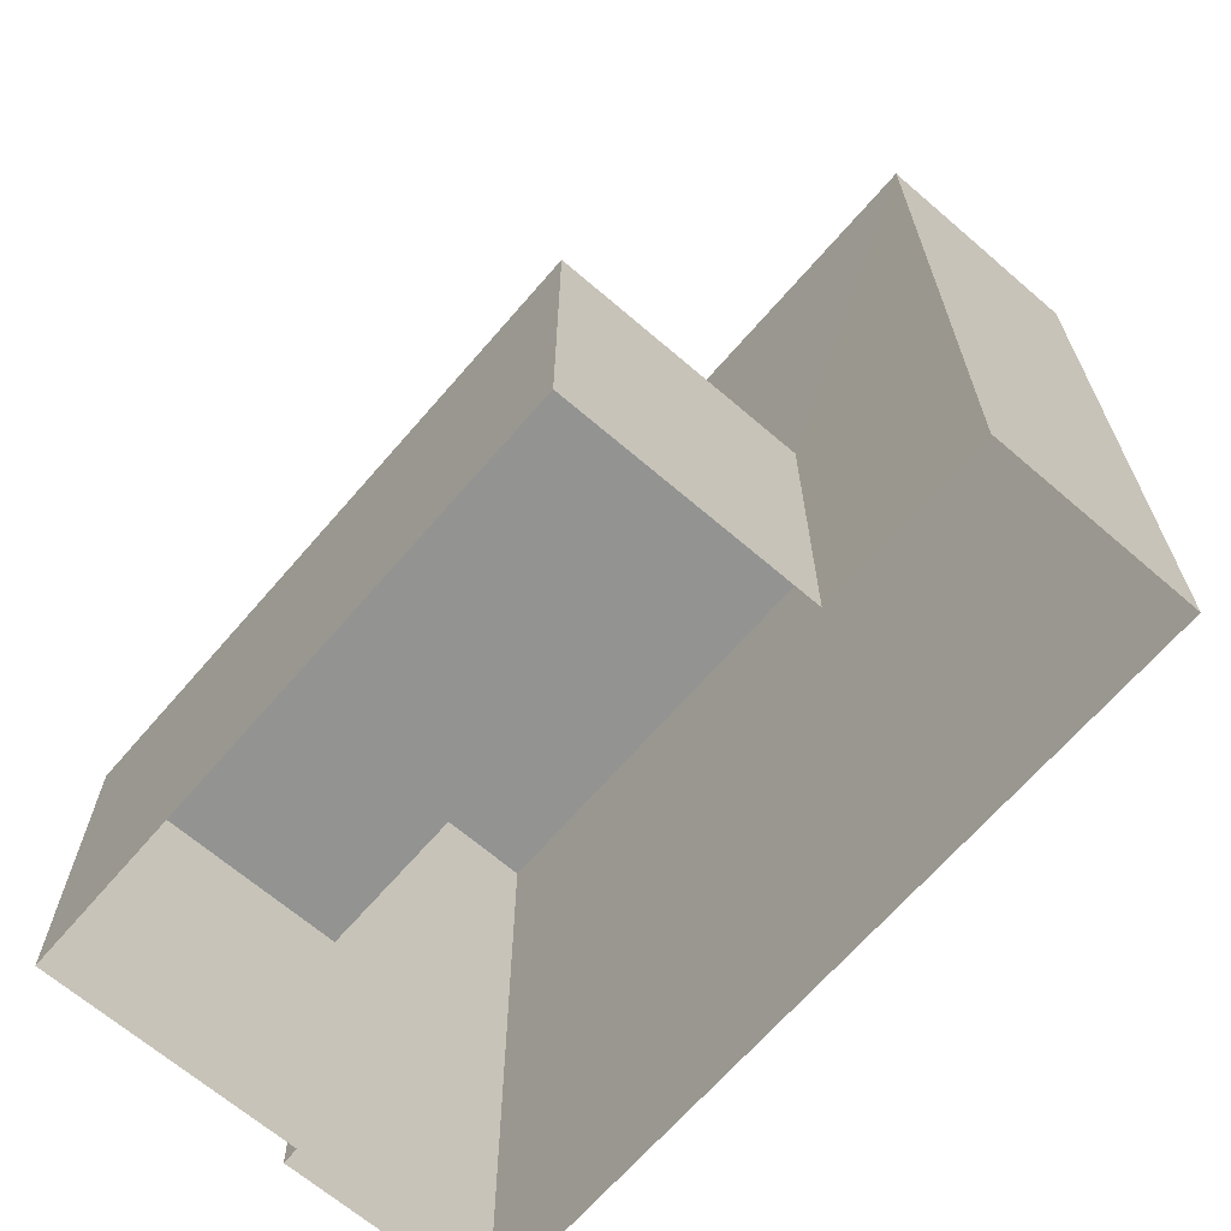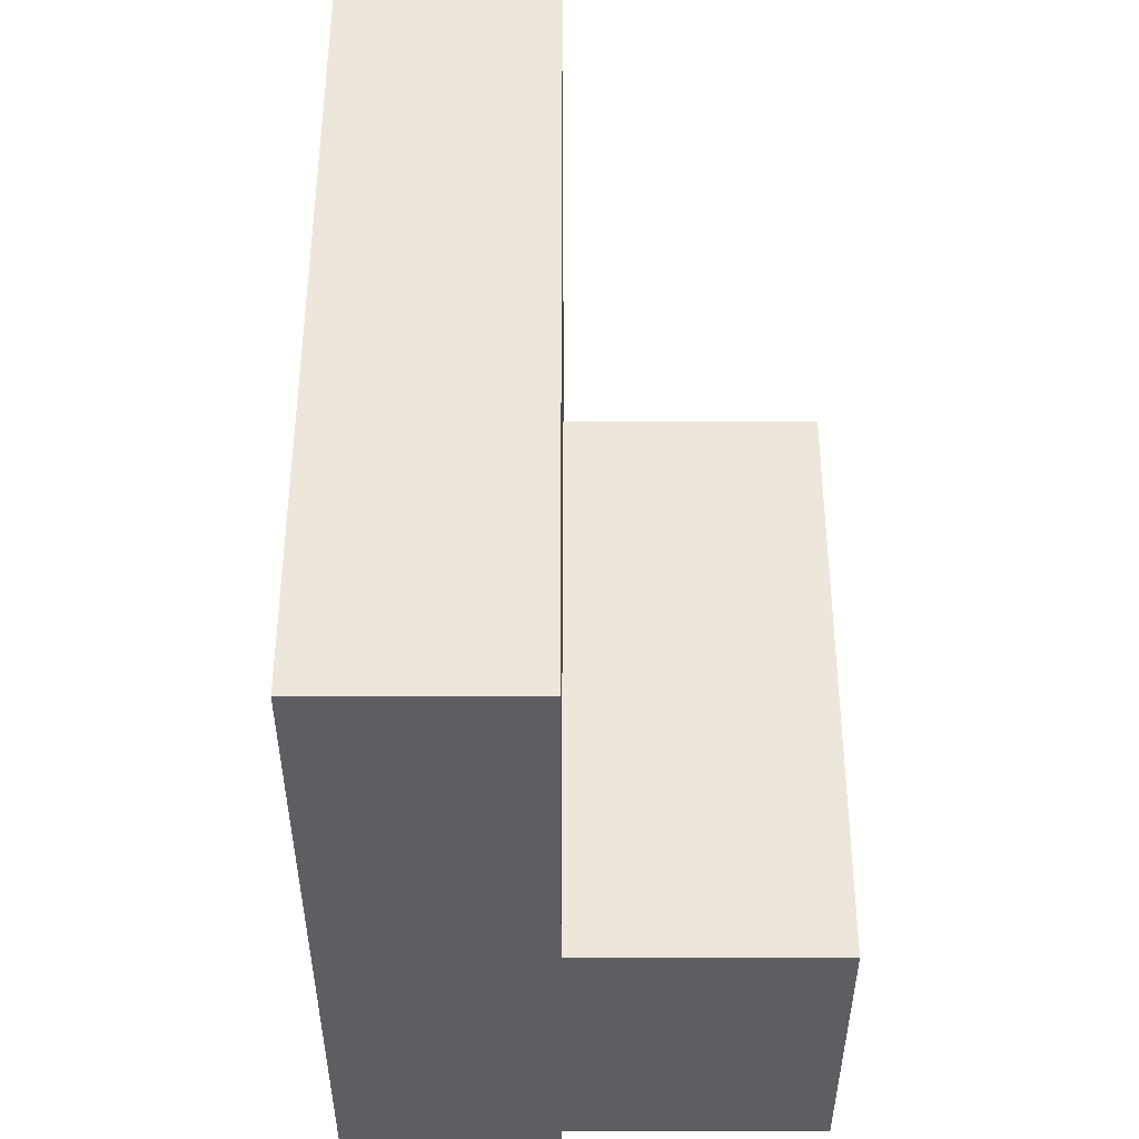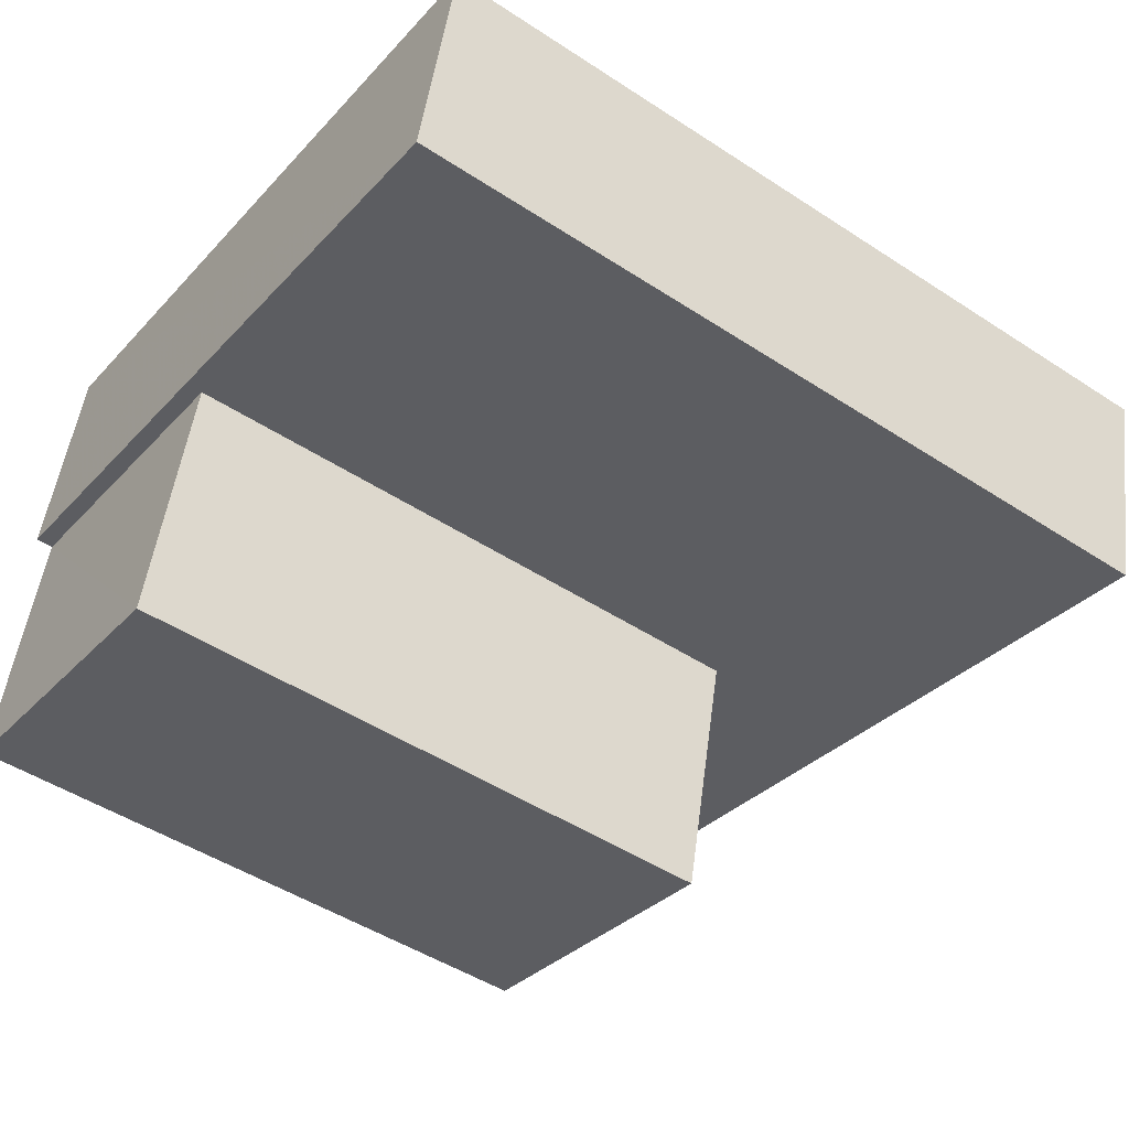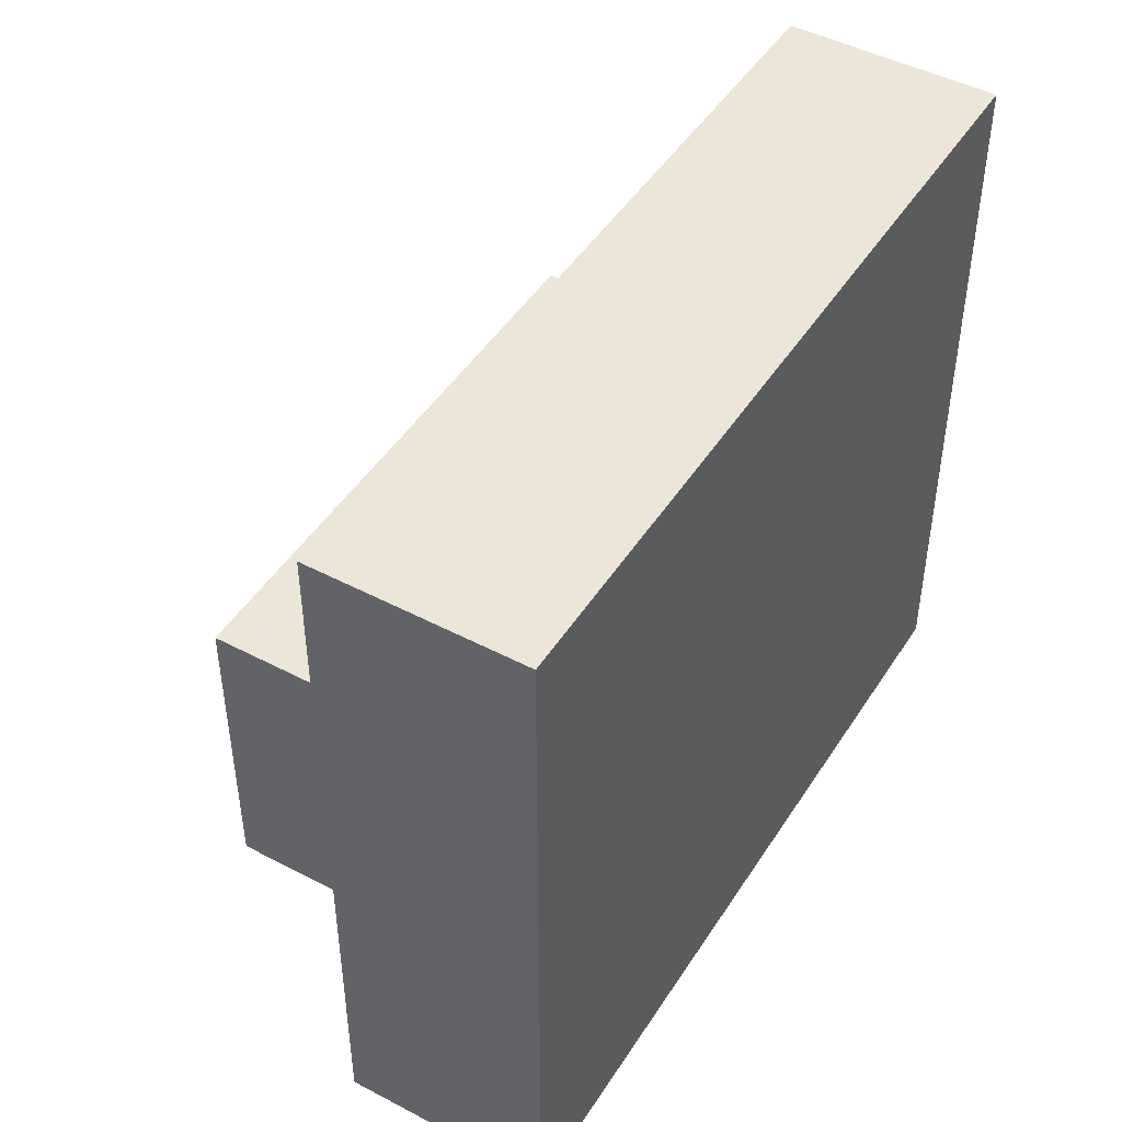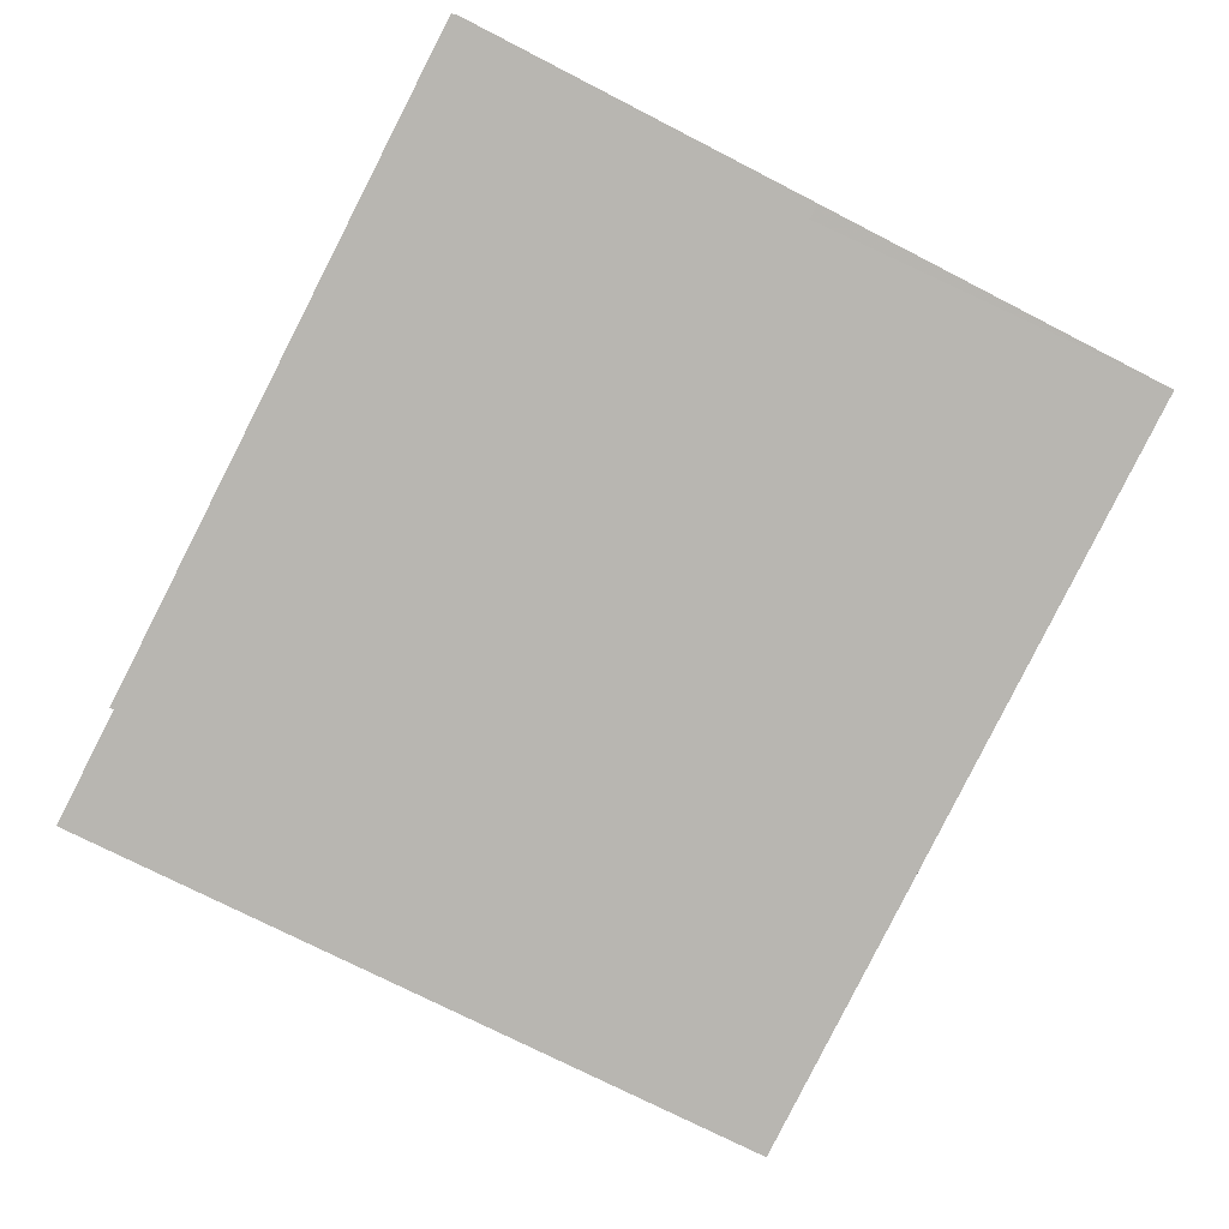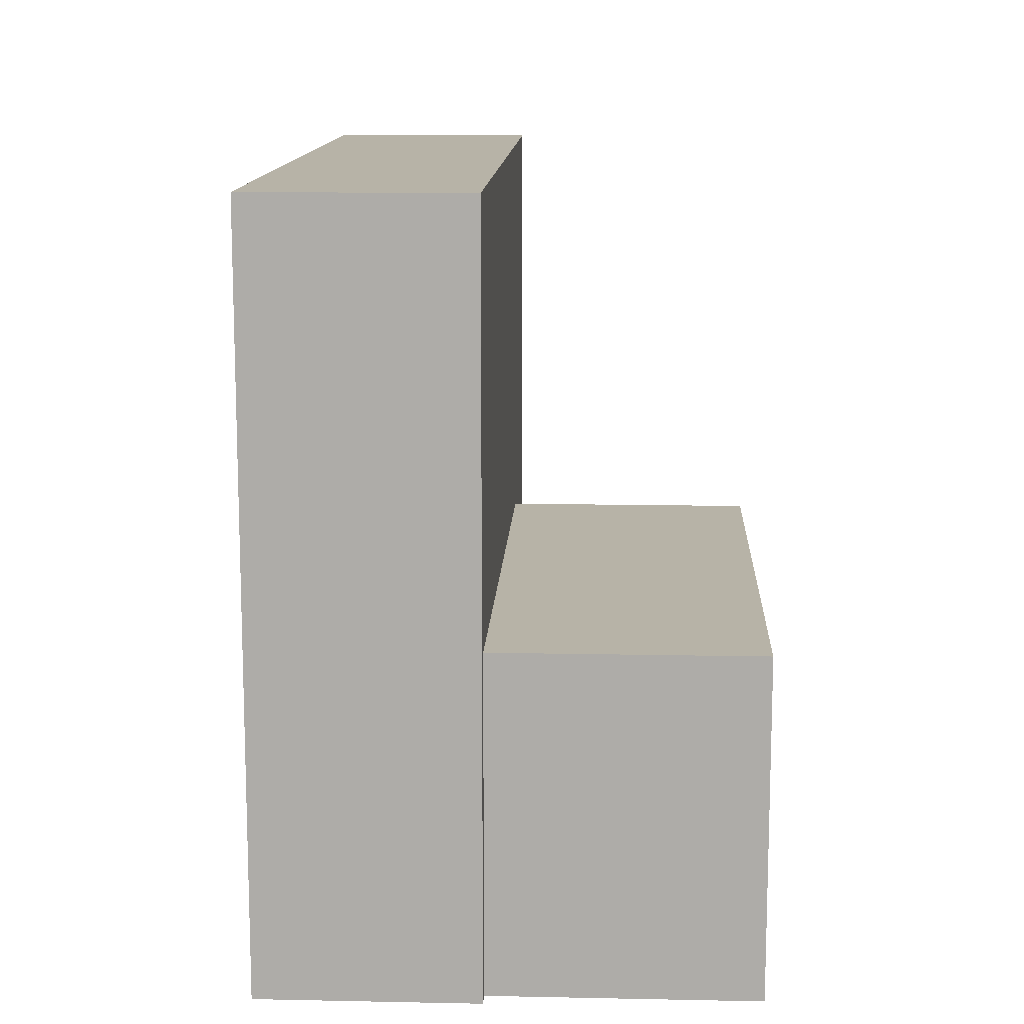
<metadata>
{"format":"obj","ext":"obj","renderer":"f3d","projection":"perspective","resolution":1024,"background":"white","views":[{"elev":-66.7,"azim":39.9,"up":"+Z"},{"elev":51.4,"azim":-99.3,"up":"+Z"},{"elev":-32.5,"azim":-35.0,"up":"+Y"},{"elev":46.6,"azim":111.6,"up":"+Z"},{"elev":-72.7,"azim":-117.3,"up":"+Y"},{"elev":12.6,"azim":-96.6,"up":"+Z"}]}
</metadata>
<code>
v -8801 -3.746e+04 29.63
v -8804 -3.746e+04 29.63
v -8800 -3.746e+04 29.63
v -8814 -3.746e+04 29.64
v -8814 -3.746e+04 29.64
v -8815 -3.746e+04 29.64
v -8804 -3.747e+04 29.63
v -8815 -3.746e+04 29.64
v -8804 -3.746e+04 35.37
v -8815 -3.746e+04 35.38
v -8804 -3.747e+04 35.37
v -8814 -3.746e+04 35.38
v -8801 -3.746e+04 42.52
v -8814 -3.746e+04 42.52
v -8815 -3.746e+04 42.52
v -8800 -3.746e+04 42.52
f 1 2 3
f 3 2 4
f 4 5 6
f 2 7 8
f 5 2 8
f 4 2 5
f 9 10 11
f 9 12 10
f 13 14 15
f 13 16 14
f 5 8 10
f 12 5 10
f 2 11 7
f 2 9 11
f 11 8 7
f 11 10 8
f 1 9 2
f 12 6 5
f 13 9 1
f 15 12 9
f 12 15 6
f 15 9 13
f 15 14 4
f 6 15 4
f 16 3 4
f 14 16 4
f 13 1 3
f 16 13 3

</code>
